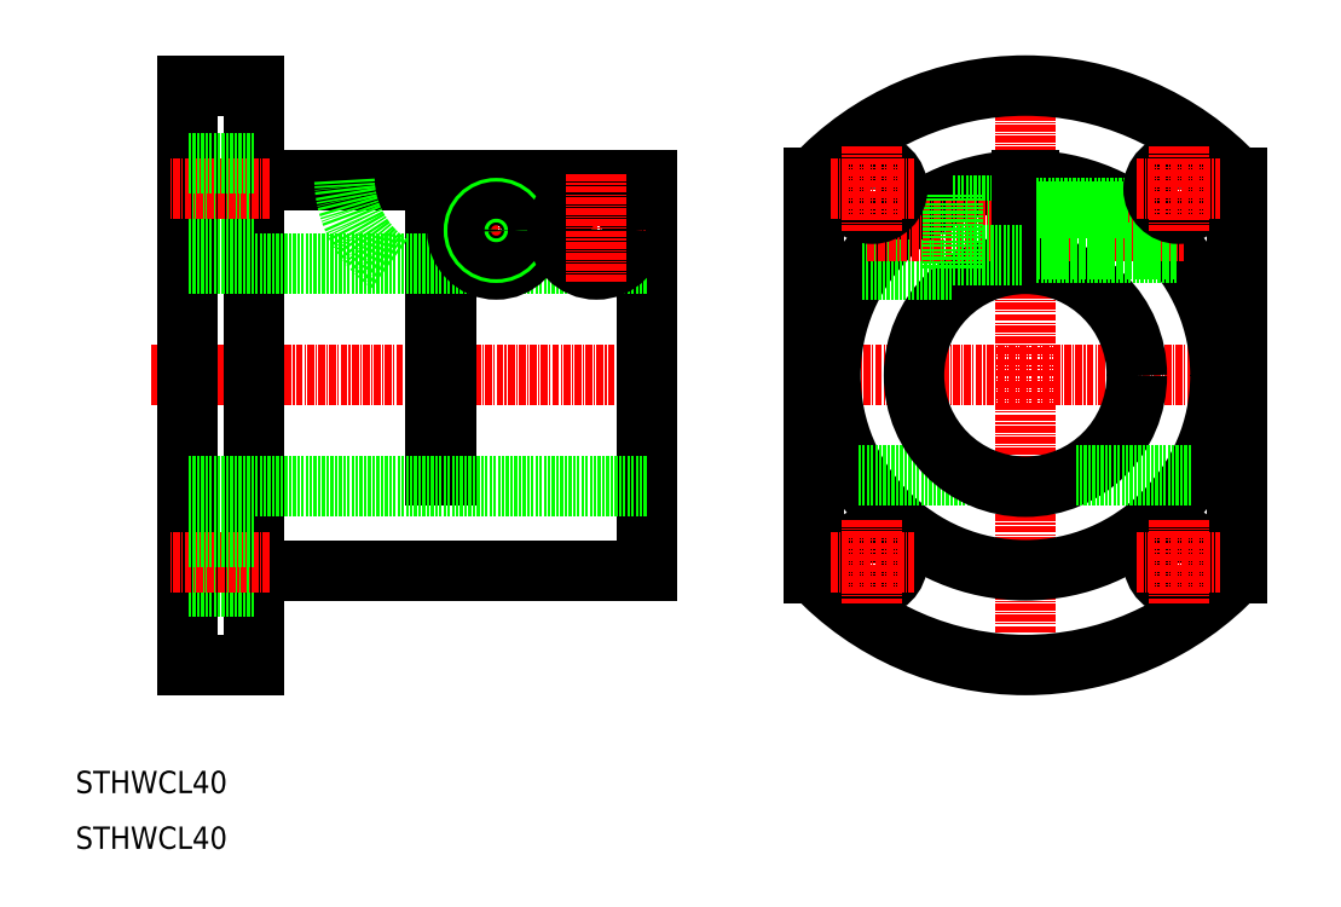
<metadata>
{"format":"dxf","ext":"dxf","renderer":"ezdxf+matplotlib","layout":"modelspace","background":"white","min_lineweight":24,"dpi":150}
</metadata>
<code>
0
SECTION
2
ENTITIES
0
LINE
8
CENTER
10
23.54
20
95
30
0
11
117.8
21
95
31
0
0
LINE
8
CENTER
10
137.5
20
95
30
0
11
223.5
21
95
31
0
0
LINE
8
0
10
30
20
147
30
0
11
30
21
43
31
0
0
LINE
8
0
10
112.5
20
130
30
0
11
112.5
21
60
31
0
0
LINE
8
0
10
42
20
147
30
0
11
42
21
43
31
0
0
LINE
8
0
10
30
20
43
30
0
11
42
21
43
31
0
0
LINE
8
0
10
30
20
147
30
0
11
42
21
147
31
0
0
LINE
8
0
10
42
20
130
30
0
11
74.5
21
130
31
0
0
LINE
8
0
10
42
20
60
30
0
11
112.5
21
60
31
0
0
LINE
8
CENTER
10
180.5
20
152
30
0
11
180.5
21
38
31
0
0
ARC
8
0
10
180.5
20
95
30
0
40
52
50
43.05
51
137
0
CIRCLE
8
0
10
180.5
20
95
30
0
40
35
0
LINE
8
0
10
76.5
20
130
30
0
11
76.5
21
77
31
0
0
LINE
8
0
10
74.5
20
77
30
0
11
76.5
21
77
31
0
0
LINE
8
0
10
74.5
20
130
30
0
11
74.5
21
77
31
0
0
LINE
8
0
10
76.5
20
130
30
0
11
112.5
21
130
31
0
0
LINE
8
0
10
150.5
20
77
30
0
11
171.5
21
77
31
0
0
CIRCLE
8
0
10
180.5
20
95
30
0
40
20
0
LINE
8
0
10
112.5
20
75
30
0
11
30
21
75
31
0
0
LINE
8
0
10
112.5
20
115
30
0
11
30
21
115
31
0
0
LINE
8
0
10
189.5
20
77
30
0
11
210.5
21
77
31
0
0
LINE
8
0
10
42
20
133
30
0
11
30
21
133
31
0
0
LINE
8
CENTER
10
85.5
20
131
30
0
11
85.5
21
111.5
31
0
0
LINE
8
CENTER
10
76.5
20
121
30
0
11
112.5
21
121
31
0
0
CIRCLE
8
0
10
85.5
20
121
30
0
40
7
0
CIRCLE
8
0
10
85.5
20
121
30
0
40
4.5
0
CIRCLE
8
0
10
85.5
20
121
30
0
40
4
0
CIRCLE
8
0
10
85.5
20
121
30
0
40
3.325
0
LINE
8
0
10
151.1
20
114
30
0
11
167.5
21
114
31
0
0
LINE
8
0
10
167.5
20
125.5
30
0
11
179.7
21
125.5
31
0
0
LINE
8
CENTER
10
152.1
20
121
30
0
11
208.9
21
121
31
0
0
LINE
8
0
10
167.5
20
127.5
30
0
11
167.5
21
114
31
0
0
LINE
8
0
10
182.5
20
125.5
30
0
11
182.5
21
116.5
31
0
0
LINE
8
0
10
181.2
20
125.5
30
0
11
182.5
21
125.5
31
0
0
LINE
8
0
10
181.2
20
116.5
30
0
11
182.5
21
116.5
31
0
0
TEXT
8
0
10
10
20
20
30
0
40
4
1
STHWCL40
0
LINE
8
0
10
181.2
20
130
30
0
11
181.2
21
115
31
0
0
LINE
8
0
10
179.7
20
130
30
0
11
179.7
21
115
31
0
0
LINE
8
CENTER
10
44.8
20
128.5
30
0
11
26.85
21
128.5
31
0
0
TEXT
8
0
10
10
20
10
30
0
40
4
1
STHWCL40
0
LINE
8
0
10
42
20
124
30
0
11
30
21
124
31
0
0
LINE
8
0
10
167.5
20
116.5
30
0
11
179.7
21
116.5
31
0
0
LINE
8
0
10
207.2
20
117.7
30
0
11
182.5
21
117.7
31
0
0
LINE
8
0
10
207.7
20
117
30
0
11
182.5
21
117
31
0
0
LINE
8
0
10
198.5
20
125
30
0
11
182.5
21
125
31
0
0
LINE
8
0
10
199.6
20
124.3
30
0
11
182.5
21
124.3
31
0
0
LINE
8
0
10
142.5
20
130.5
30
0
11
142.5
21
59.5
31
0
0
LINE
8
0
10
218.5
20
130.5
30
0
11
218.5
21
59.5
31
0
0
ARC
8
0
10
180.5
20
95
30
0
40
52
50
223
51
317
0
CIRCLE
8
0
10
153
20
128.5
30
0
40
4.5
0
LINE
8
CENTER
10
145.5
20
128.5
30
0
11
160.5
21
128.5
31
0
0
LINE
8
CENTER
10
153
20
136
30
0
11
153
21
121
31
0
0
CIRCLE
8
0
10
208
20
128.5
30
0
40
4.5
0
LINE
8
CENTER
10
200.5
20
128.5
30
0
11
215.5
21
128.5
31
0
0
LINE
8
CENTER
10
208
20
136
30
0
11
208
21
121
31
0
0
CIRCLE
8
0
10
208
20
61.5
30
0
40
4.5
0
LINE
8
CENTER
10
200.5
20
61.5
30
0
11
215.5
21
61.5
31
0
0
LINE
8
CENTER
10
208
20
69
30
0
11
208
21
54
31
0
0
CIRCLE
8
0
10
153
20
61.5
30
0
40
4.5
0
LINE
8
CENTER
10
145.5
20
61.5
30
0
11
160.5
21
61.5
31
0
0
LINE
8
CENTER
10
153
20
69
30
0
11
153
21
54
31
0
0
LINE
8
0
10
42
20
124
30
0
11
30
21
124
31
0
0
LINE
8
CENTER
10
44.8
20
128.5
30
0
11
26.85
21
128.5
31
0
0
LINE
8
0
10
42
20
133
30
0
11
30
21
133
31
0
0
LINE
8
0
10
42
20
57
30
0
11
30
21
57
31
0
0
LINE
8
CENTER
10
44.8
20
61.5
30
0
11
26.85
21
61.5
31
0
0
LINE
8
0
10
42
20
66
30
0
11
30
21
66
31
0
0
LINE
8
0
10
42
20
57
30
0
11
30
21
57
31
0
0
LINE
8
CENTER
10
44.8
20
61.5
30
0
11
26.85
21
61.5
31
0
0
LINE
8
0
10
42
20
66
30
0
11
30
21
66
31
0
0
CIRCLE
8
0
10
103.5
20
121
30
0
40
3.325
0
CIRCLE
8
0
10
103.5
20
121
30
0
40
4
0
CIRCLE
8
0
10
103.5
20
121
30
0
40
4.5
0
CIRCLE
8
0
10
103.5
20
121
30
0
40
7
0
LINE
8
CENTER
10
103.5
20
131
30
0
11
103.5
21
111.5
31
0
0
ARC
8
0
10
77.13
20
130.5
30
0
40
18.89
50
181.6
51
235.3
0
ENDSEC
0
EOF

</code>
